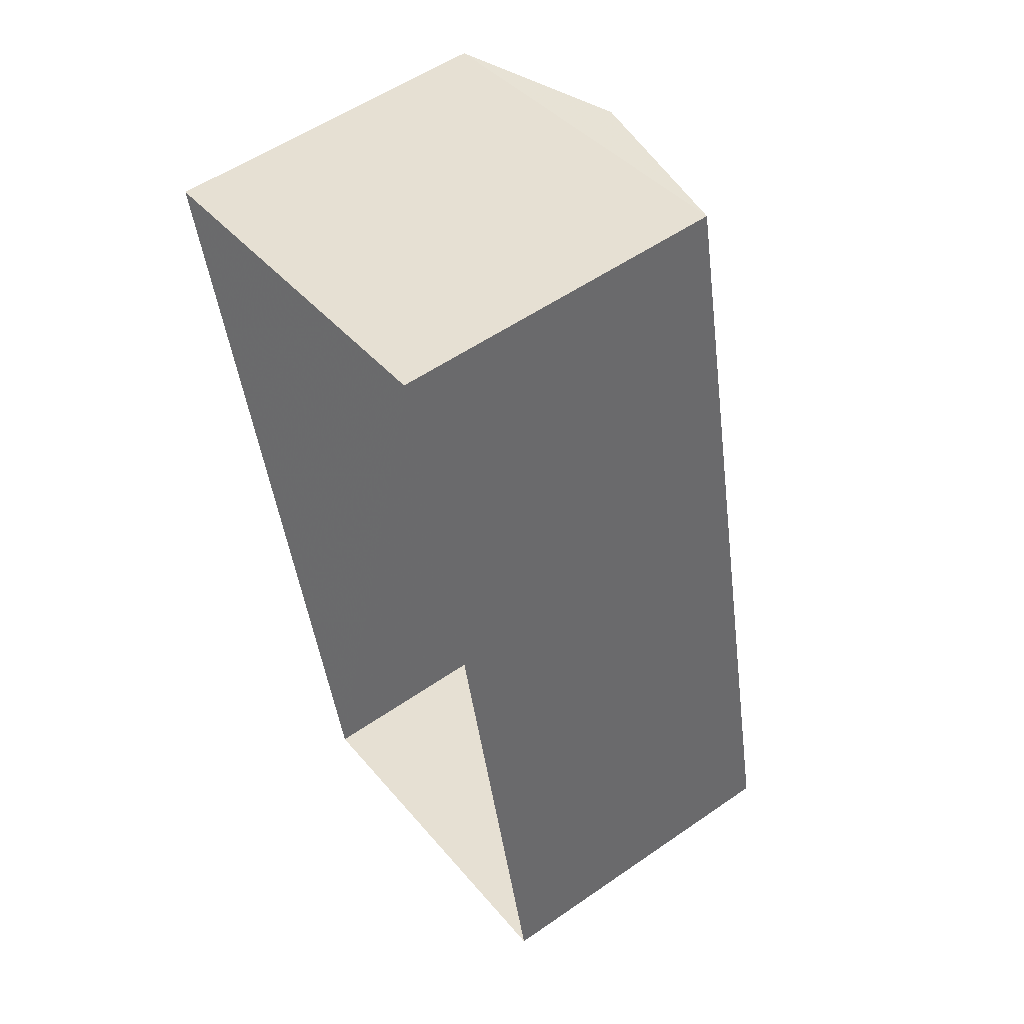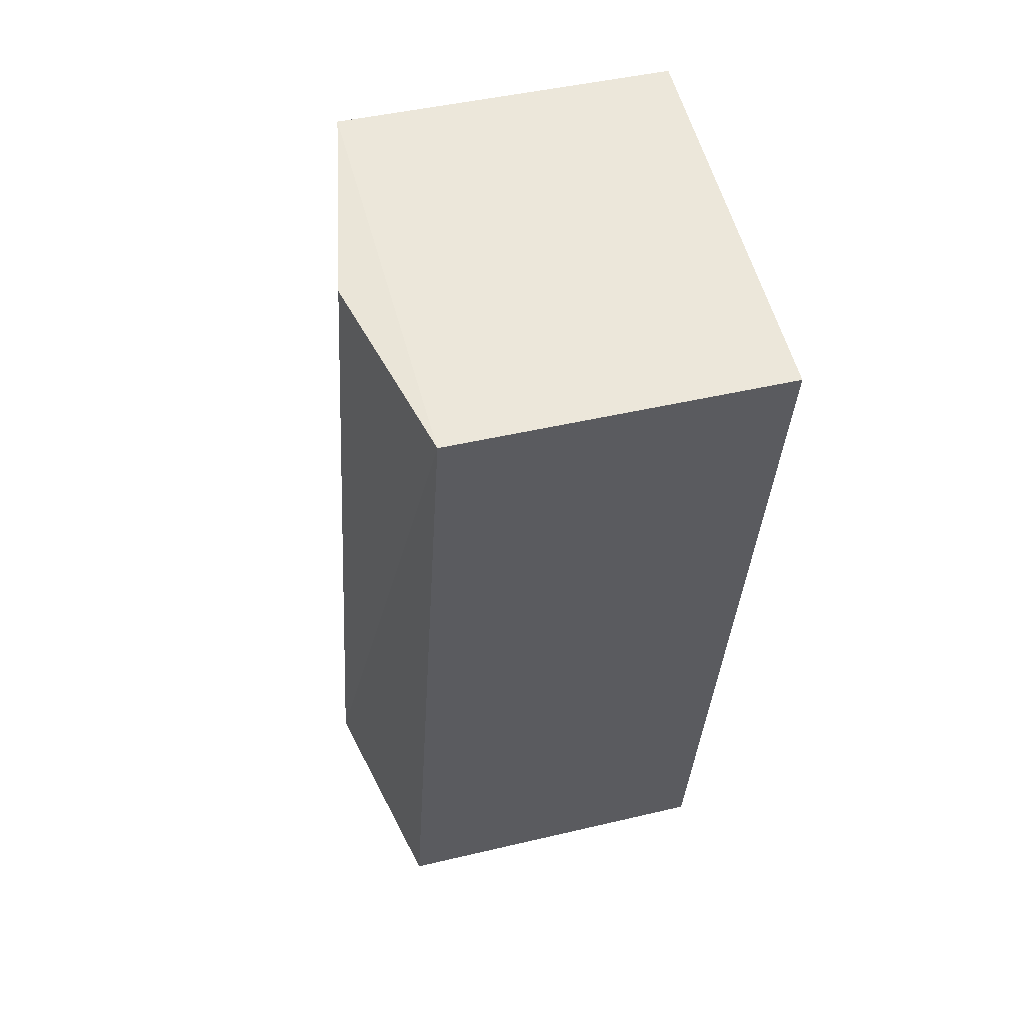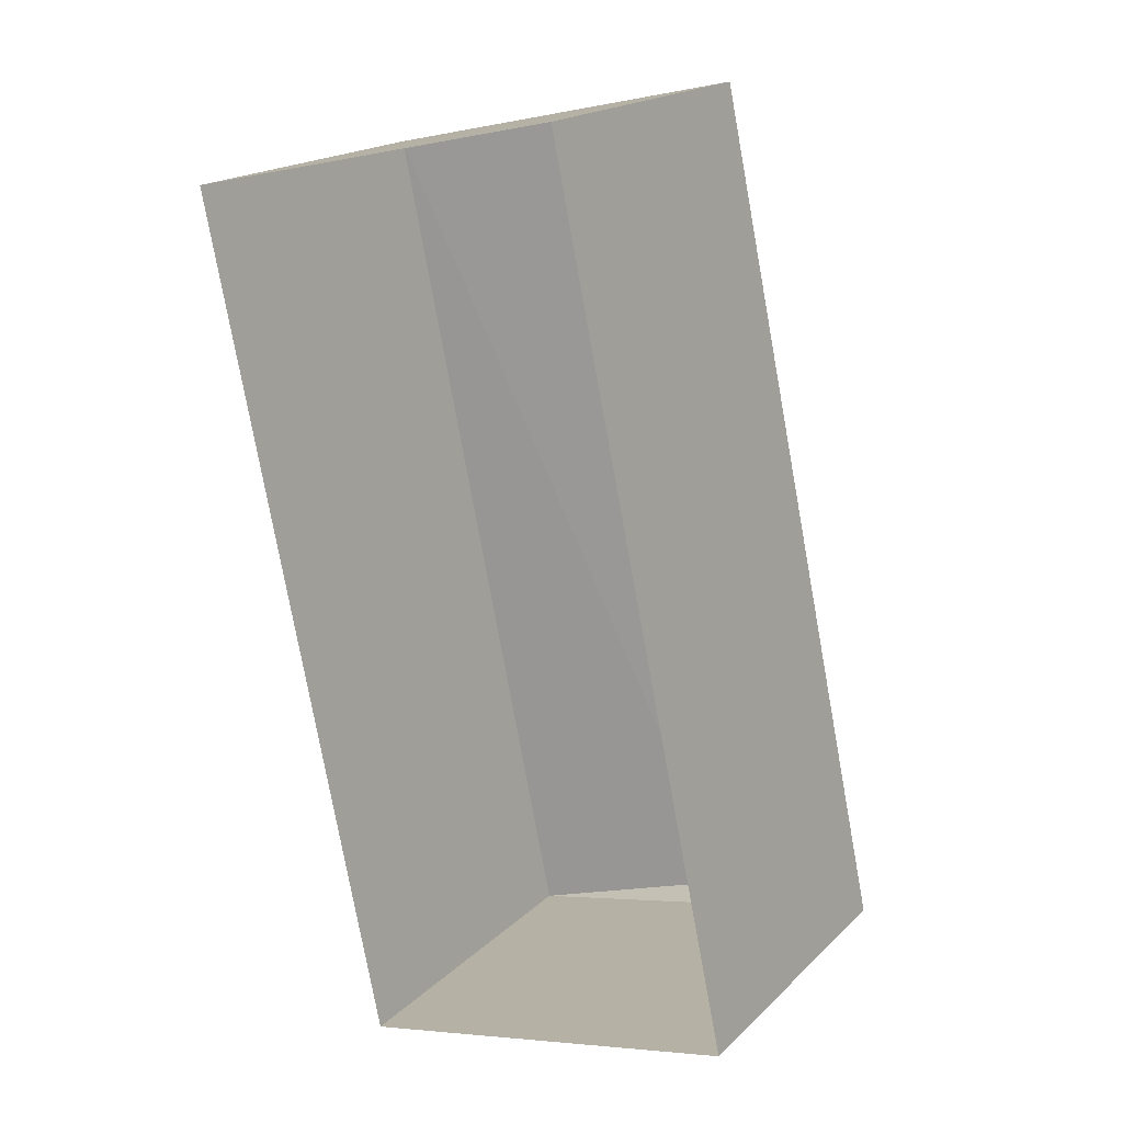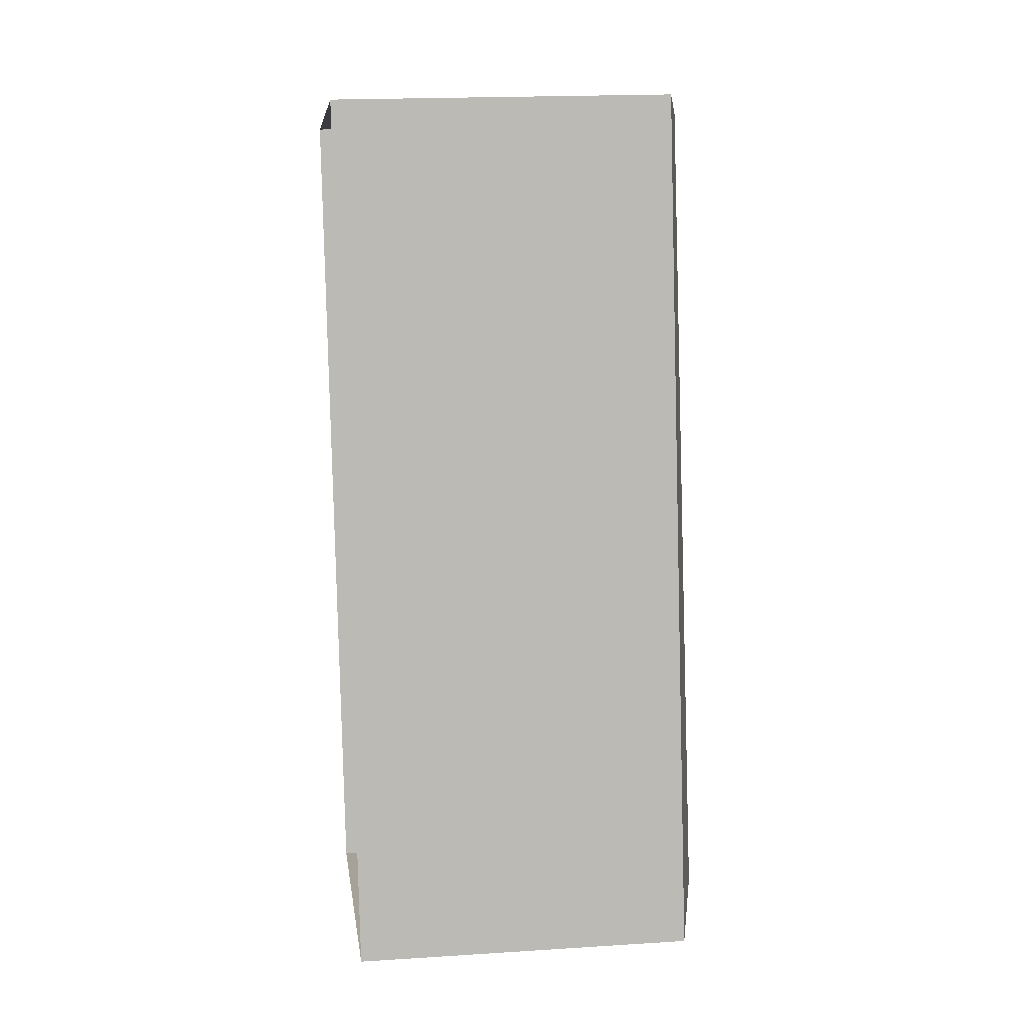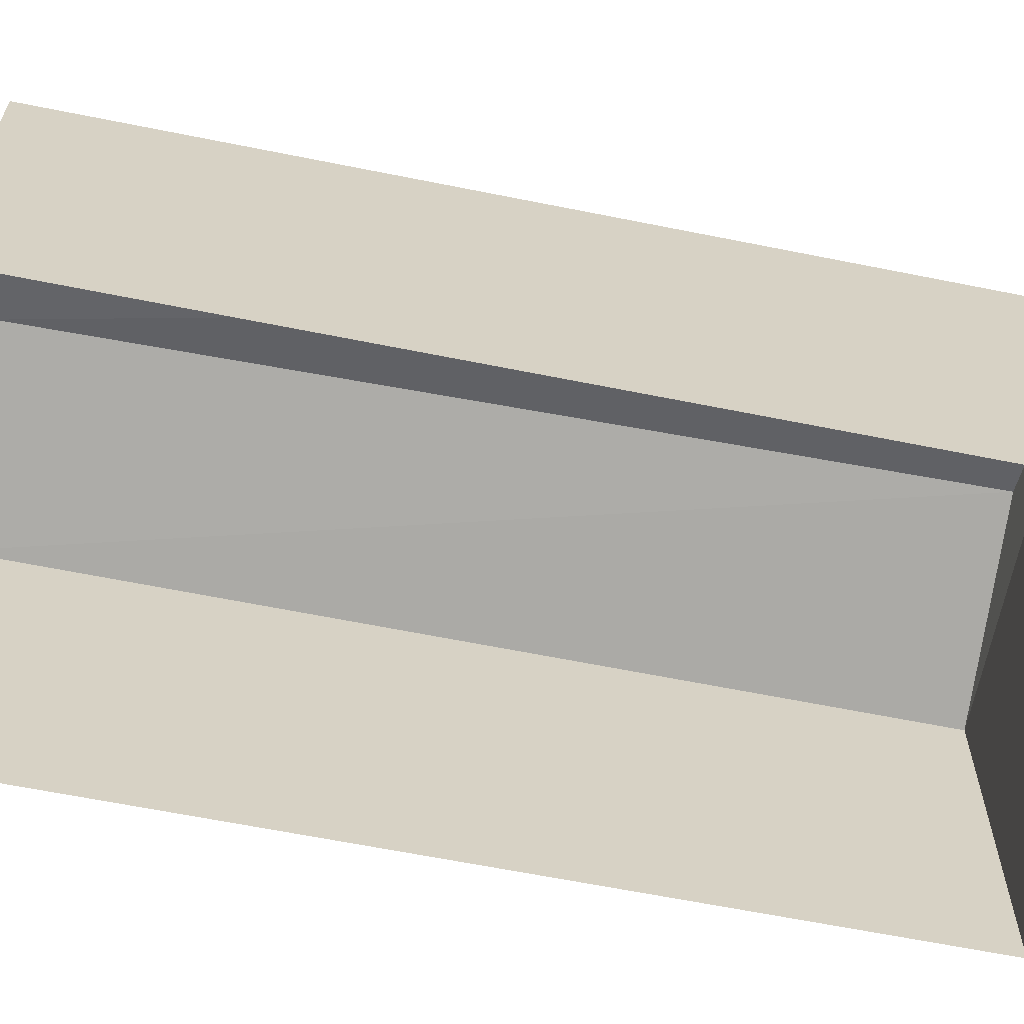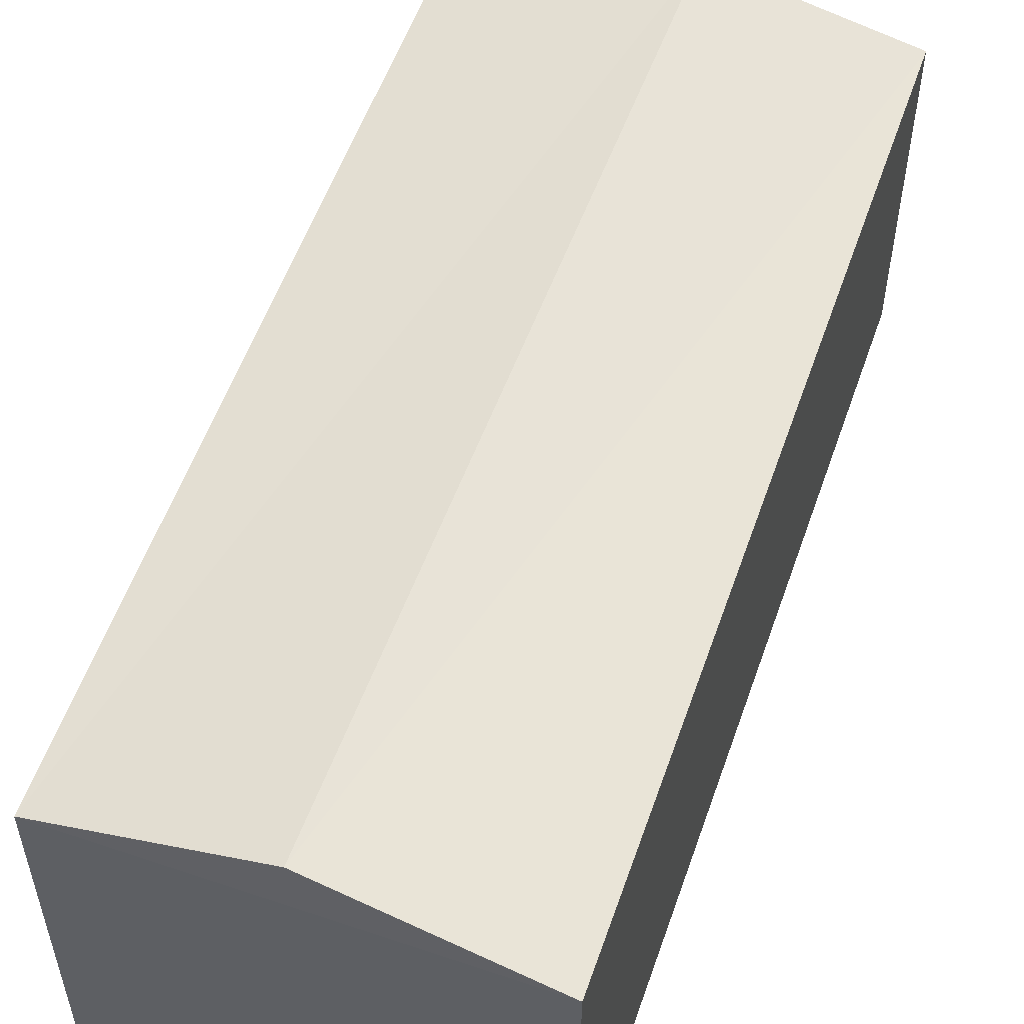
<metadata>
{"format":"obj","ext":"obj","renderer":"f3d","projection":"perspective","resolution":1024,"background":"white","views":[{"elev":54.9,"azim":-126.2,"up":"+Y"},{"elev":44.3,"azim":74.4,"up":"+Y"},{"elev":18.8,"azim":-149.2,"up":"+Y"},{"elev":19.0,"azim":-97.0,"up":"+Y"},{"elev":-63.7,"azim":-113.5,"up":"+Z"},{"elev":55.6,"azim":-172.9,"up":"+Z"}]}
</metadata>
<code>
v -8.87e+04 -9.983e+04 4.316
v -8.87e+04 -9.981e+04 4.314
v -8.869e+04 -9.981e+04 4.315
v -8.87e+04 -9.983e+04 4.316
v -8.87e+04 -9.981e+04 11.45
v -8.869e+04 -9.981e+04 10.62
v -8.87e+04 -9.981e+04 10.62
v -8.87e+04 -9.983e+04 11.45
v -8.87e+04 -9.983e+04 10.62
v -8.87e+04 -9.983e+04 10.62
f 1 2 3
f 4 1 3
f 5 6 7
f 8 5 9
f 6 8 10
f 8 9 10
f 5 8 6
f 9 5 7
f 6 4 3
f 6 10 4
f 7 2 1
f 9 7 1
f 6 3 2
f 7 6 2
f 10 1 4
f 10 9 1

</code>
